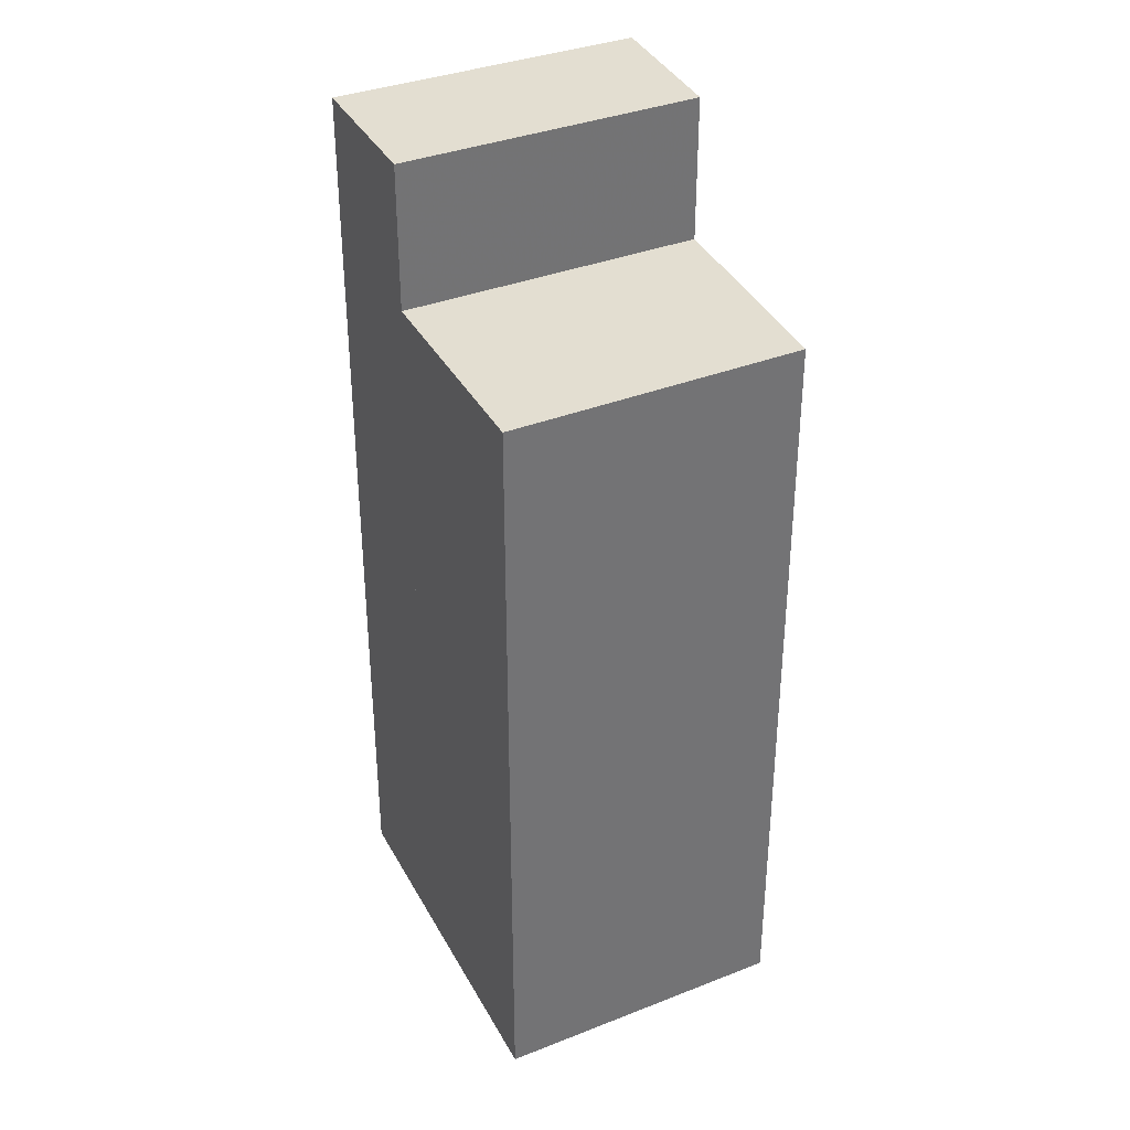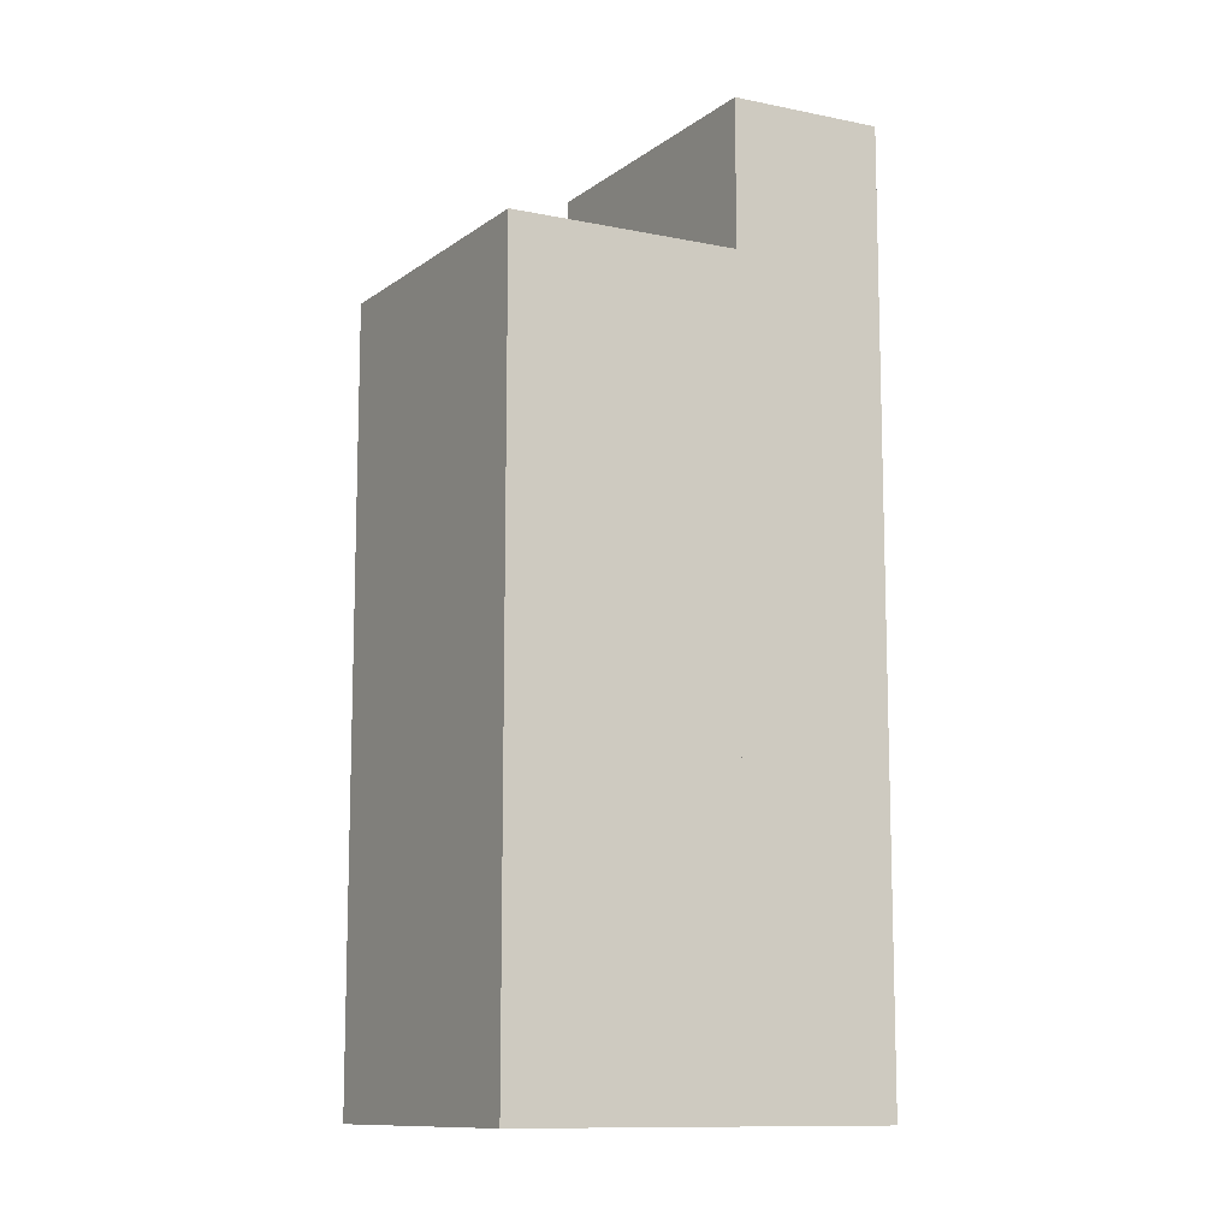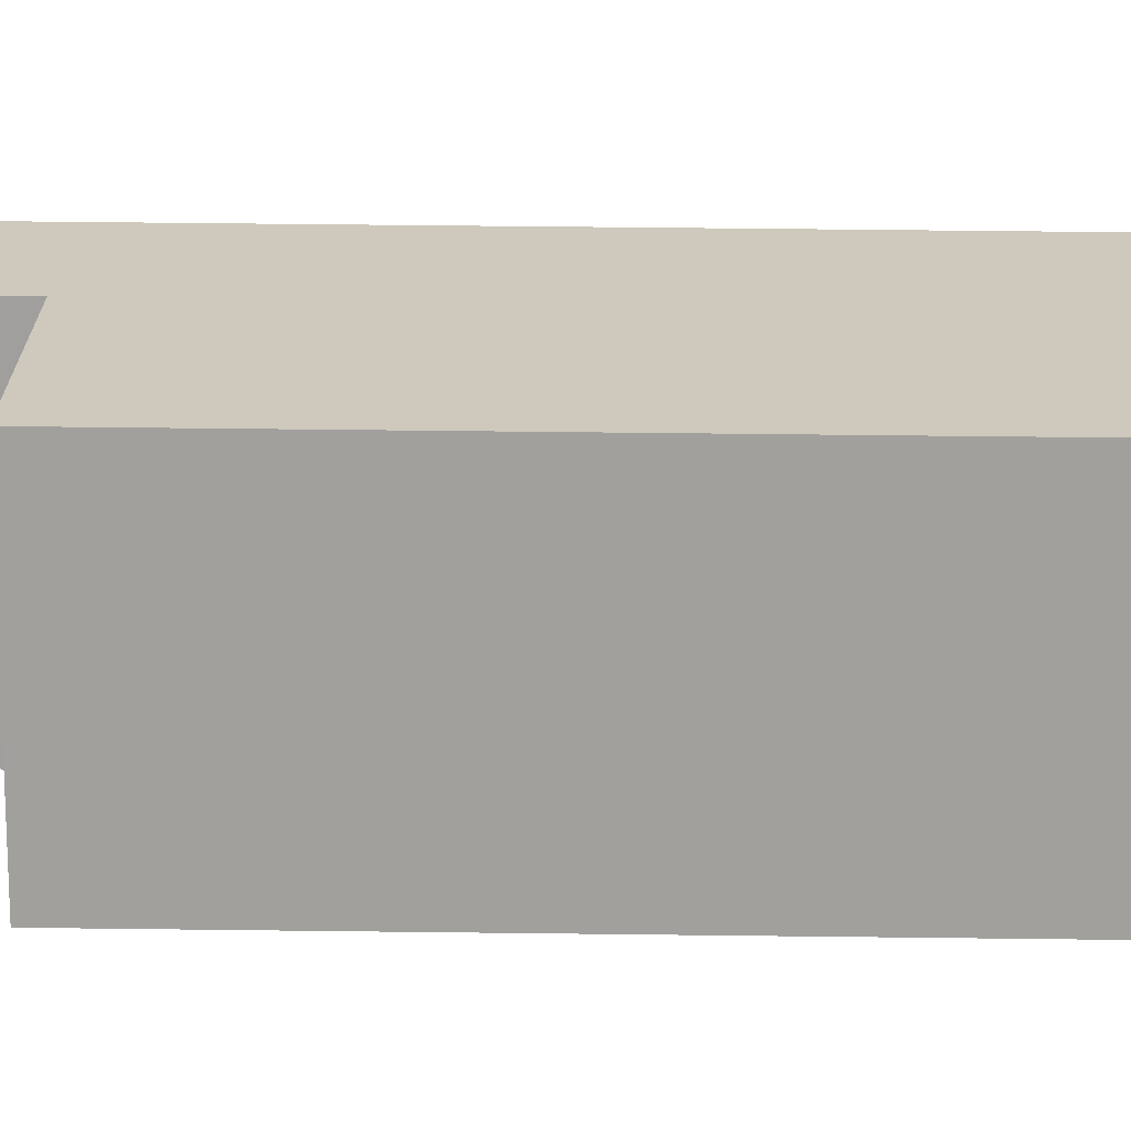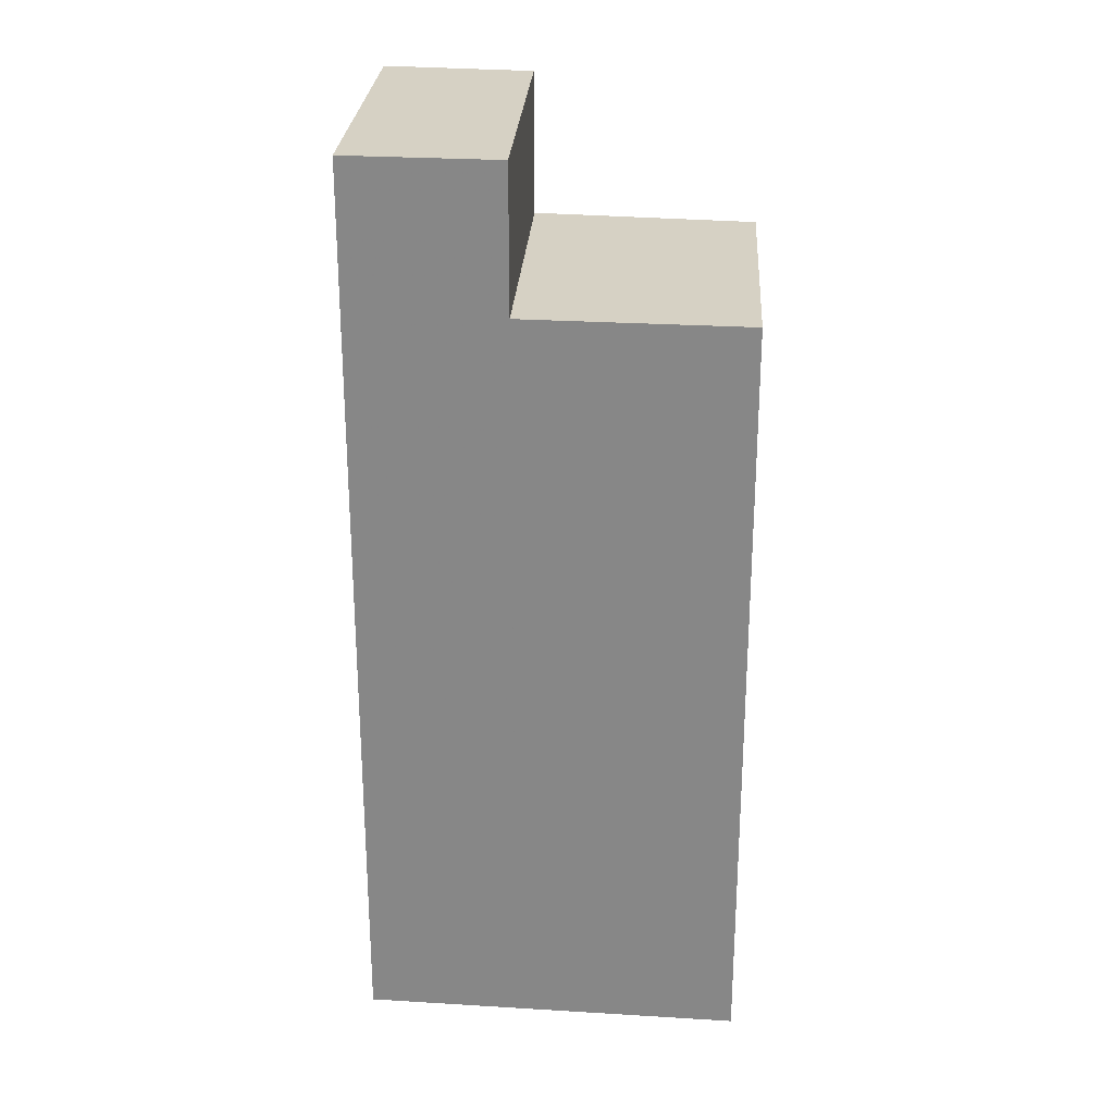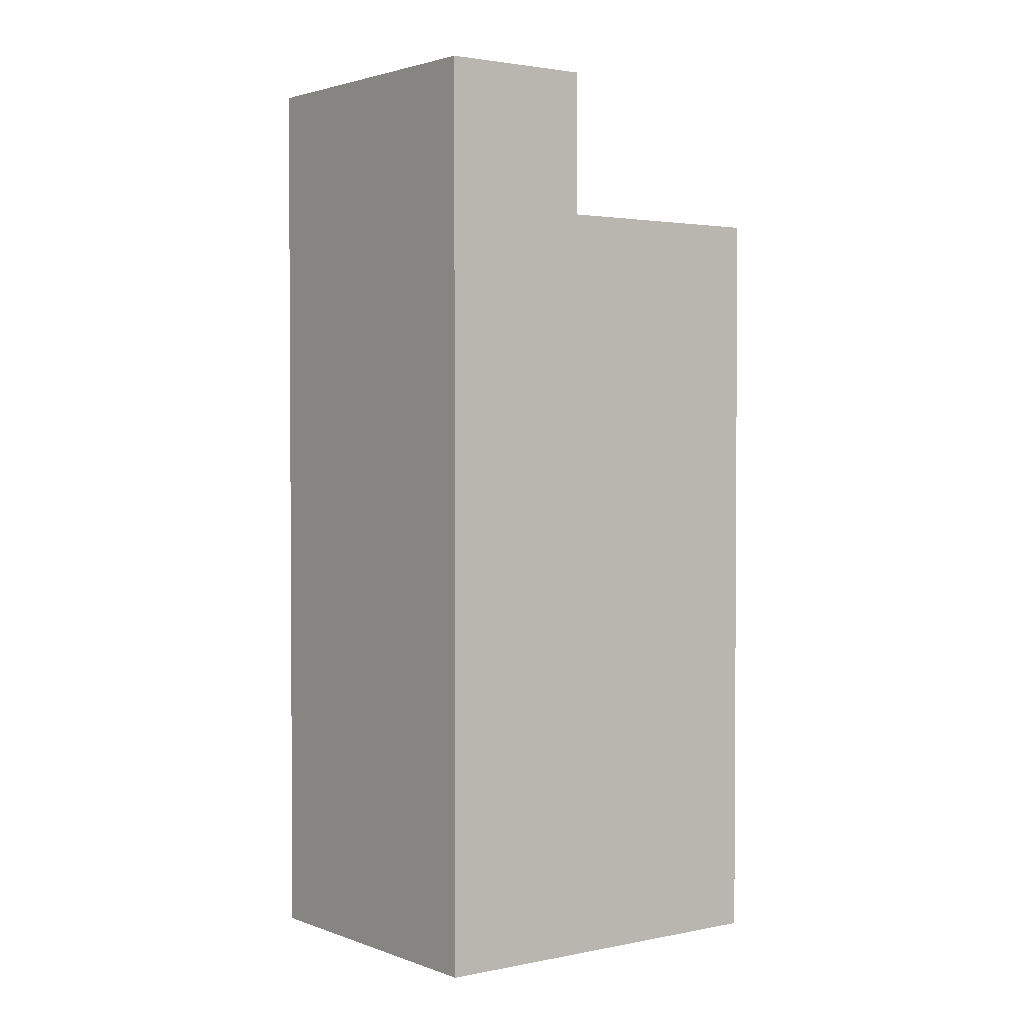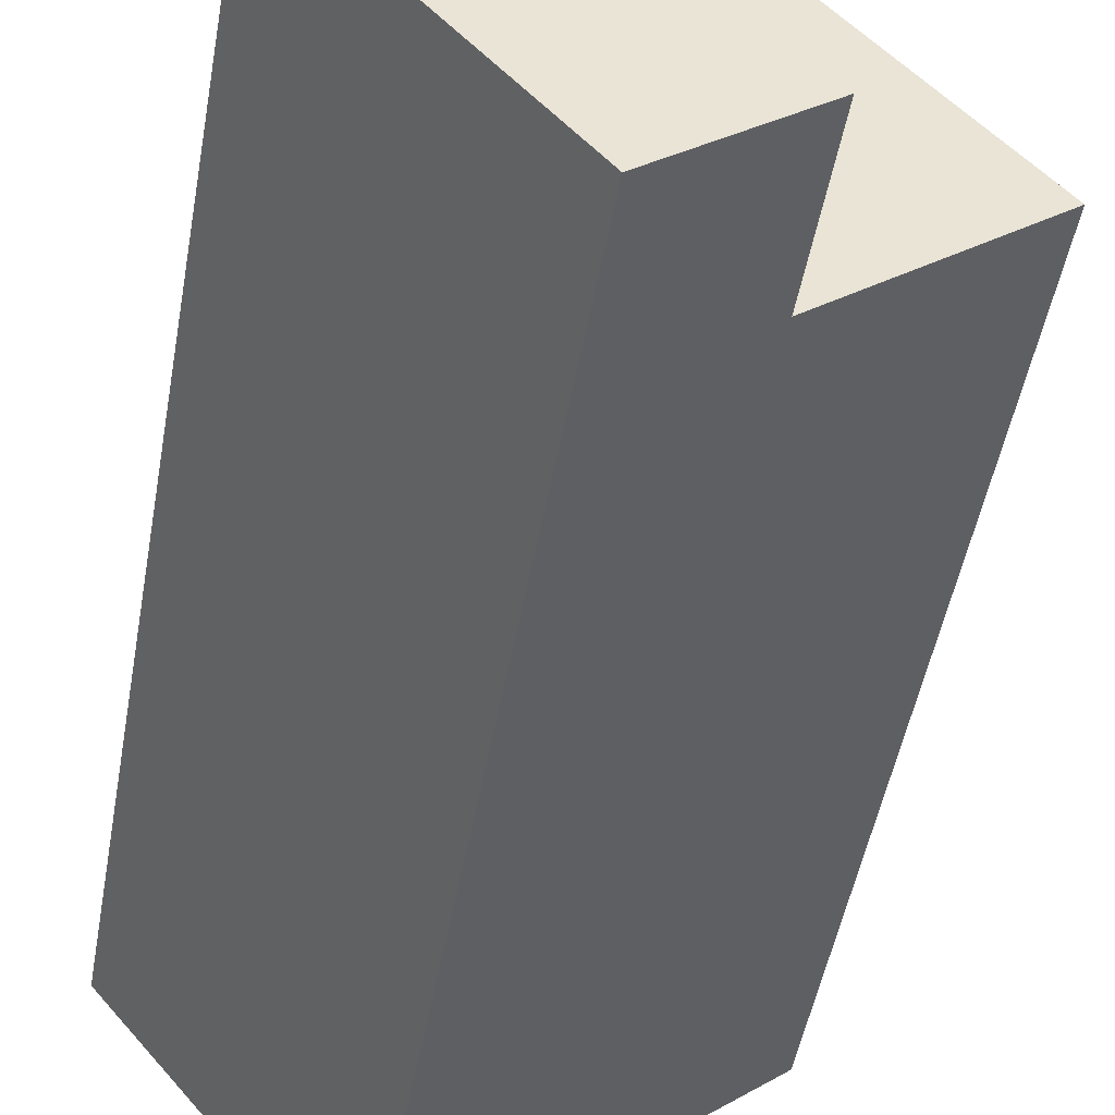
<metadata>
{"format":"obj","ext":"obj","renderer":"f3d","projection":"perspective","resolution":1024,"background":"white","views":[{"elev":36.1,"azim":-76.9,"up":"+Y"},{"elev":-11.2,"azim":9.4,"up":"+Y"},{"elev":58.7,"azim":-89.3,"up":"+Z"},{"elev":26.9,"azim":-136.1,"up":"+Y"},{"elev":2.2,"azim":-177.9,"up":"+Y"},{"elev":-47.7,"azim":170.1,"up":"+Z"}]}
</metadata>
<code>
v 633.7 -266.4 102.3
v 631 -266.4 104.2
v 627.1 -266.4 107.1
v 622.9 -266.4 102.2
v 626.7 -266.4 99.17
v 629.3 -266.4 97.1
v 631 -249.6 104.2
v 627.1 -249.6 107.1
v 622.9 -249.6 102.2
v 626.7 -249.6 99.17
v 633.7 -246.5 102.3
v 631 -246.5 104.2
v 626.7 -246.5 99.17
v 629.3 -246.5 97.1
g CityEngineShapeMaterial_669
f 2 1 6 5 4 3
f 8 7 10 9
f 12 11 14 13
f 13 10 7 12
f 1 6 14 11
f 6 5 13 14
f 5 4 9 10
f 4 3 8 9
f 3 2 7 8
f 2 1 11 12

</code>
